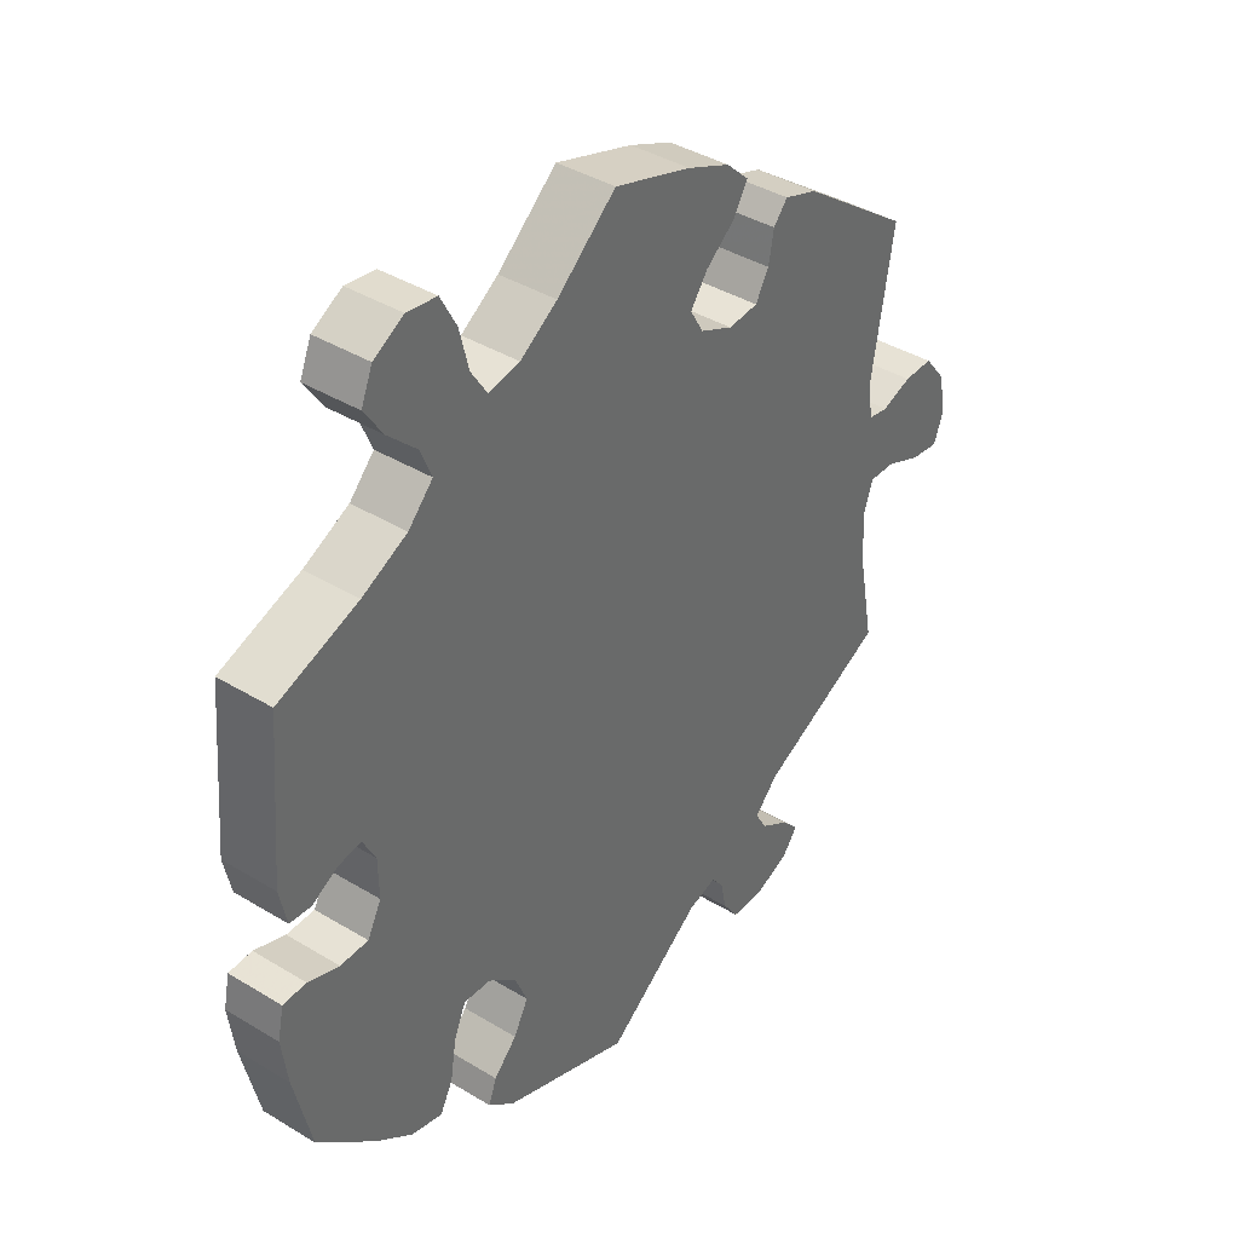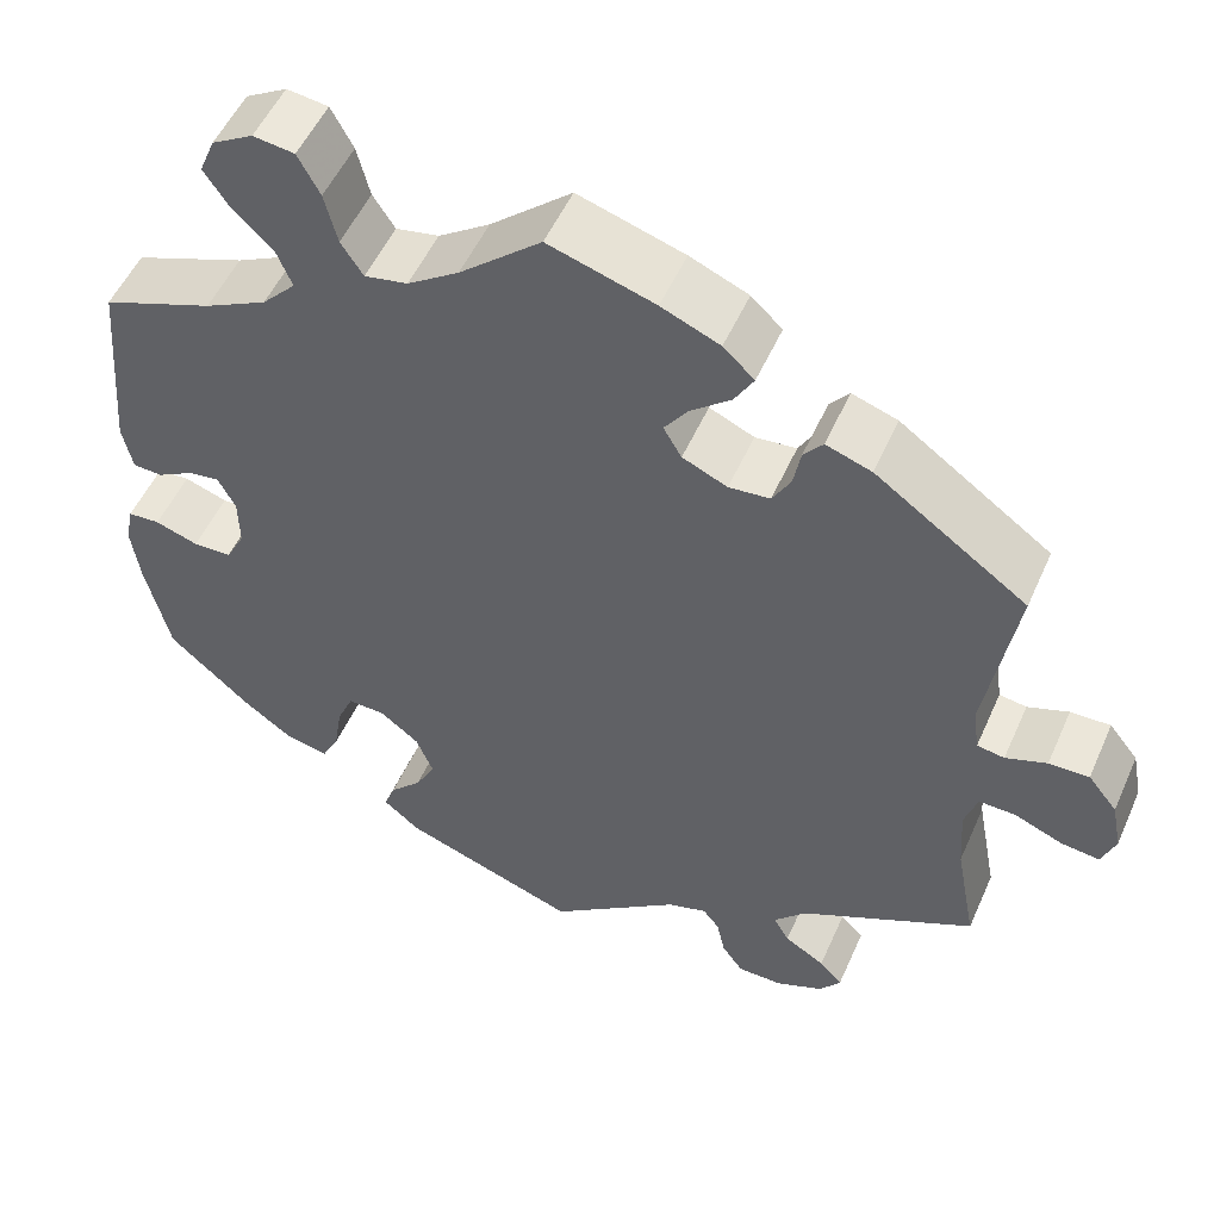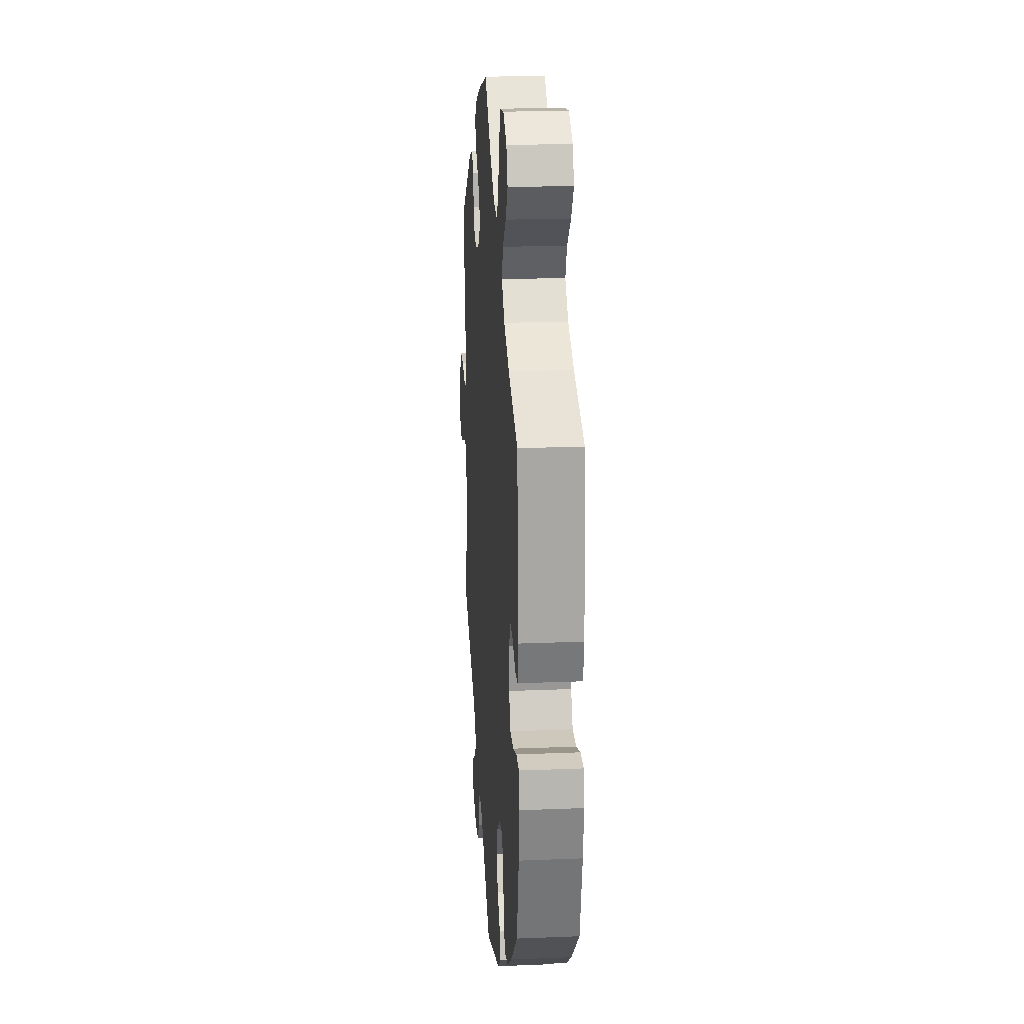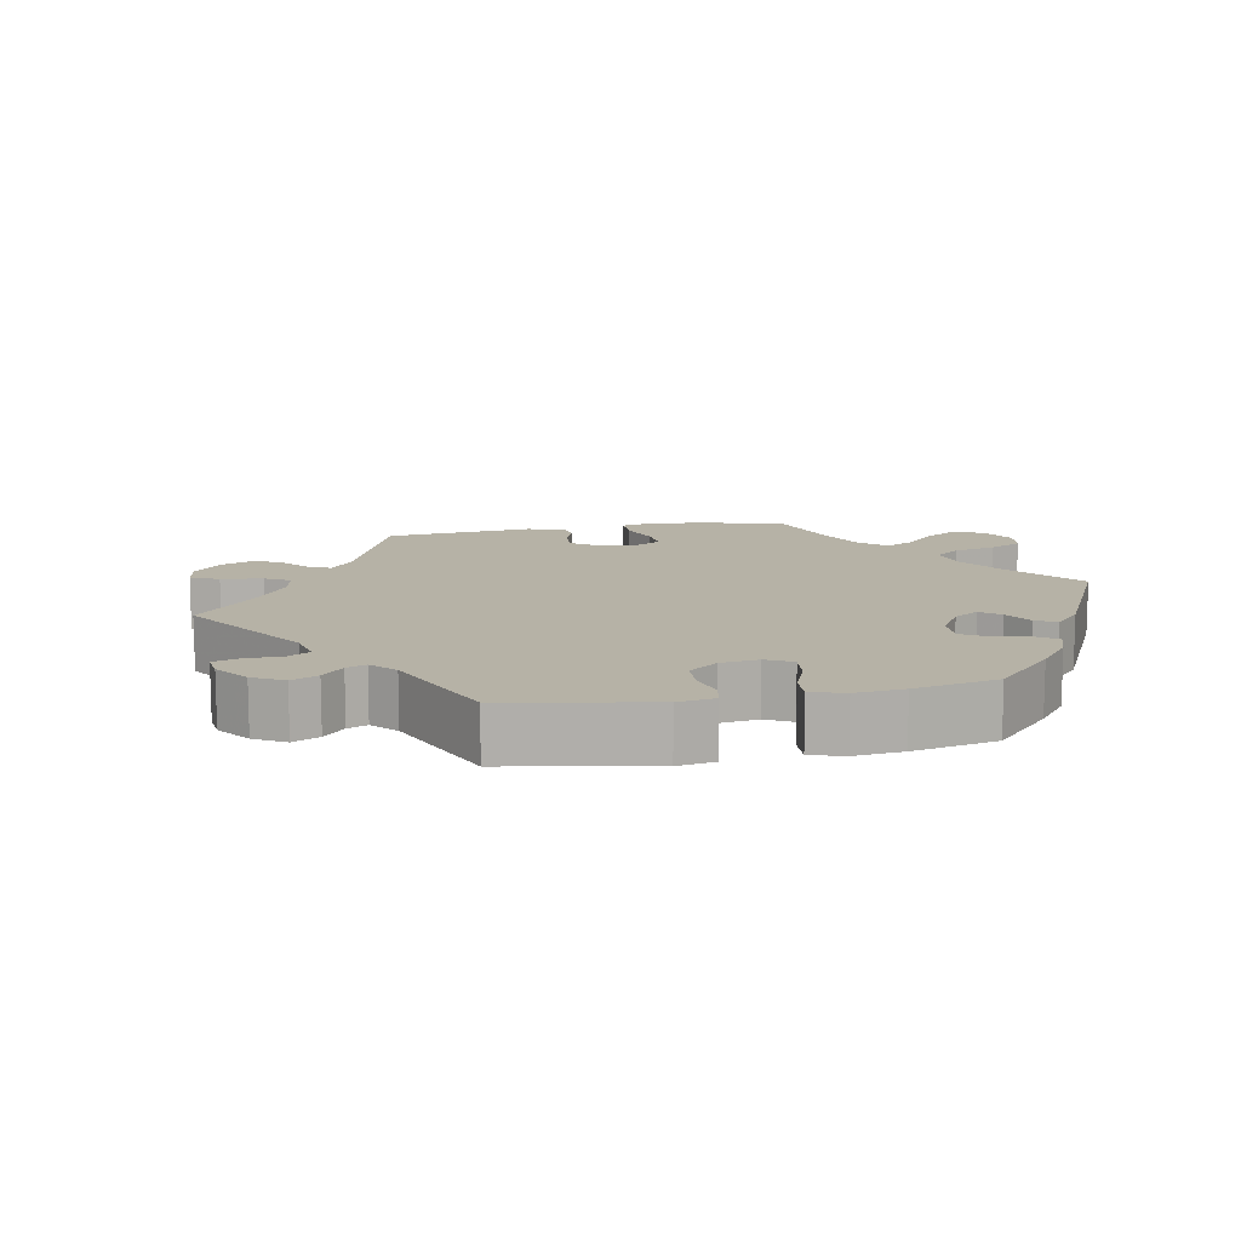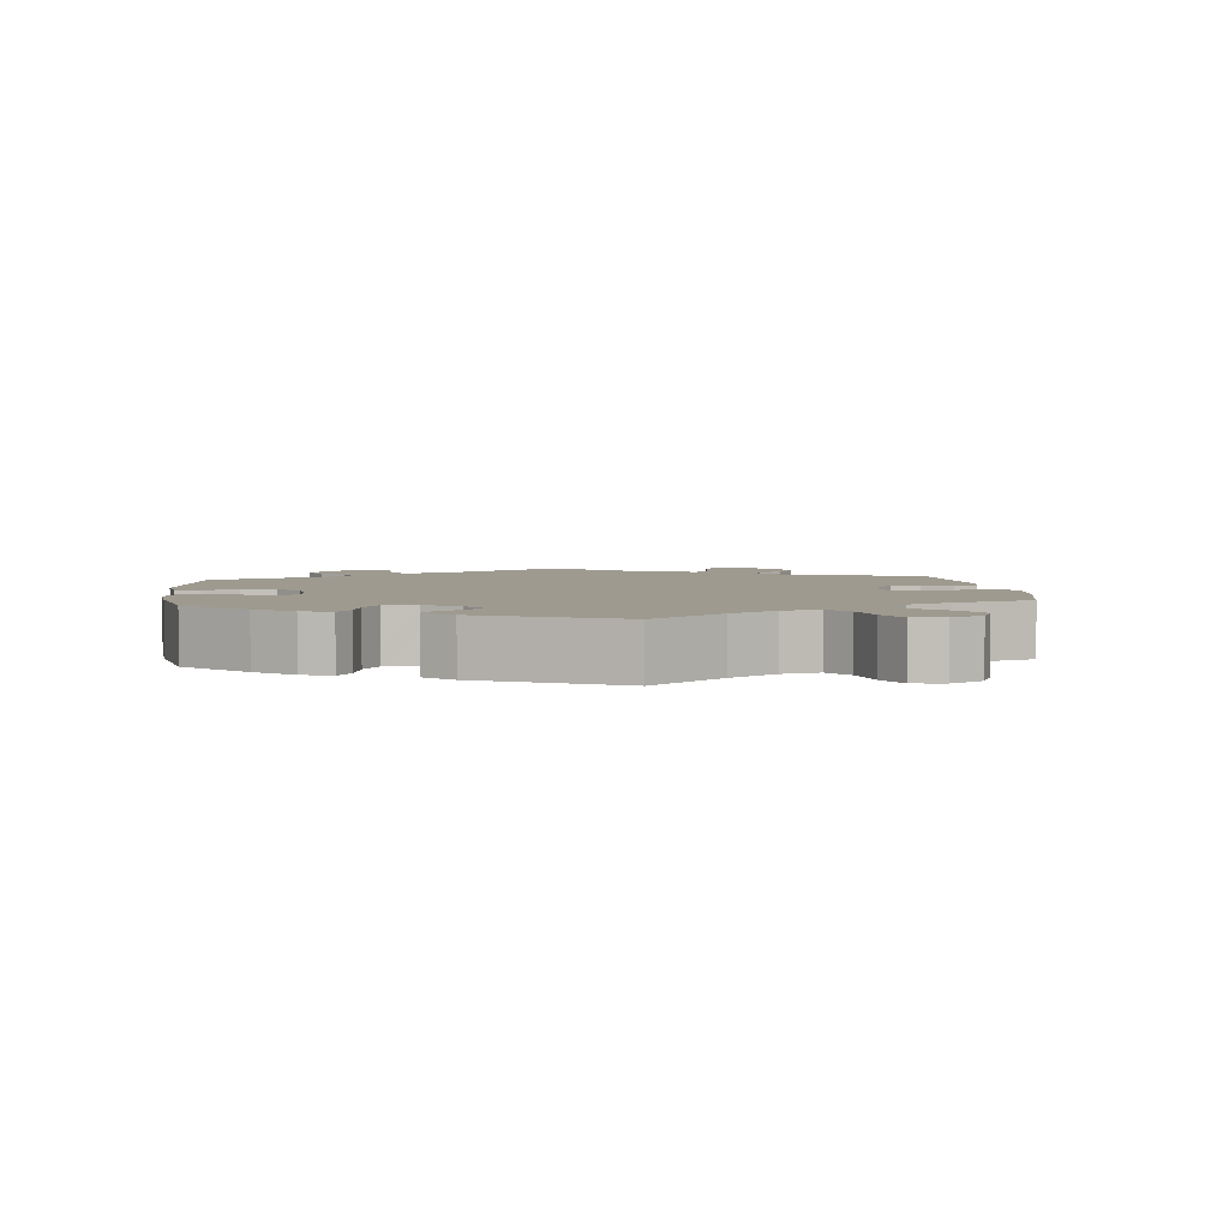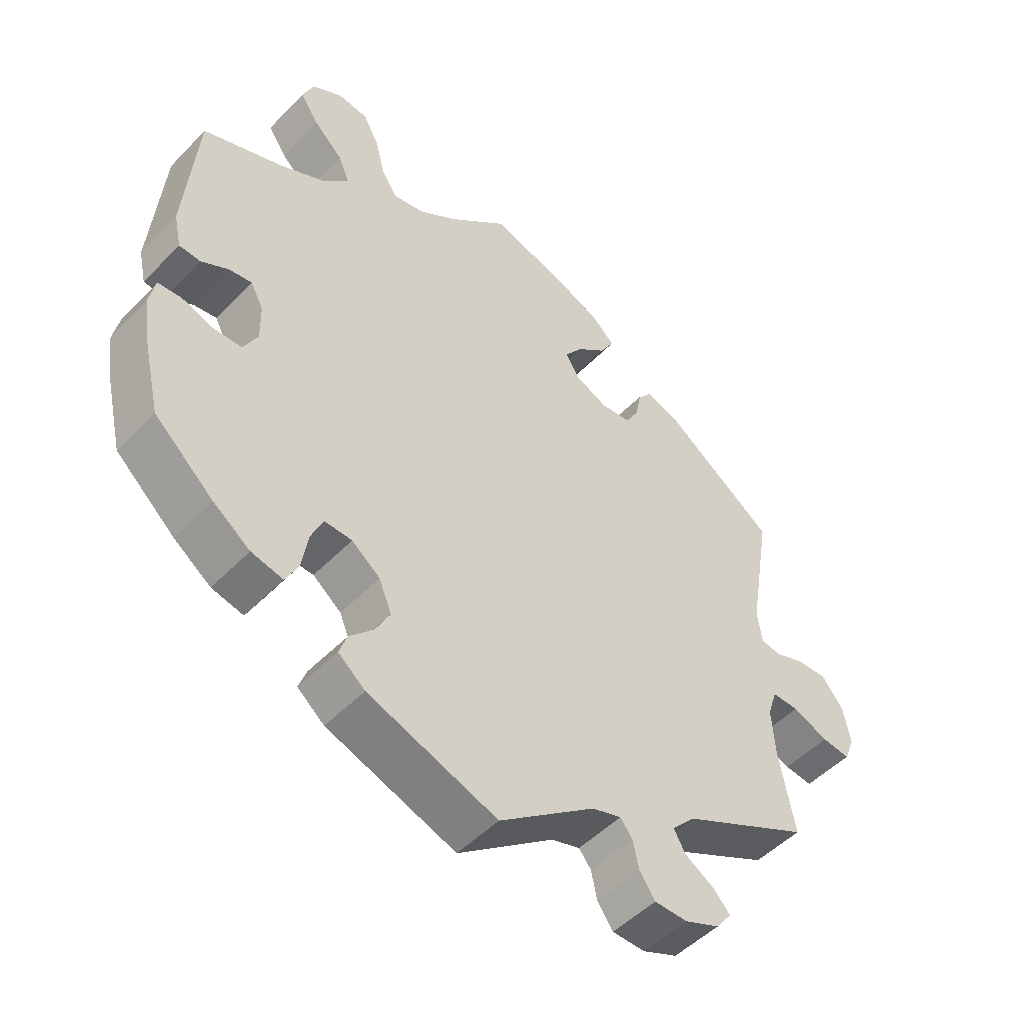
<metadata>
{"format":"obj","ext":"obj","renderer":"f3d","projection":"perspective","resolution":1024,"background":"white","views":[{"elev":39.5,"azim":-52.9,"up":"+Z"},{"elev":52.3,"azim":23.5,"up":"+Z"},{"elev":20.7,"azim":-94.2,"up":"+Z"},{"elev":12.2,"azim":-160.6,"up":"+Y"},{"elev":3.7,"azim":-66.1,"up":"+Y"},{"elev":-49.8,"azim":-41.8,"up":"+Z"}]}
</metadata>
<code>
v -0.191 0.07 -0.509
v -0.231 0.07 -0.476
v -0.219 0.07 -0.443
v -0.184 0.07 -0.407
v -0.162 0.07 -0.366
v -0.181 0.07 -0.32
v -0.223 0.07 -0.287
v -0.264 0.07 -0.285
v -0.282 0.07 -0.326
v -0.291 0.07 -0.382
v -0.31 0.07 -0.419
v -0.357 0.07 -0.408
v -0.412 0.07 -0.368
v -0.5 0.07 -0.289
v -0.526 0.07 -0.177
v -0.535 0.07 -0.111
v -0.526 0.07 -0.068
v -0.491 0.07 -0.066
v -0.444 0.07 -0.082
v -0.402 0.07 -0.081
v -0.381 0.07 -0.041
v -0.382 0.07 0.015
v -0.401 0.07 0.051
v -0.435 0.07 0.046
v -0.475 0.07 0.024
v -0.507 0.07 0.026
v -0.518 0.07 0.077
v -0.5 0.07 0.289
v -0.379 0.07 0.334
v -0.311 0.07 0.368
v -0.274 0.07 0.407
v -0.291 0.07 0.448
v -0.334 0.07 0.489
v -0.362 0.07 0.531
v -0.345 0.07 0.572
v -0.3 0.07 0.598
v -0.255 0.07 0.592
v -0.231 0.07 0.547
v -0.217 0.07 0.491
v -0.193 0.07 0.454
v -0.146 0.07 0.463
v -0.09 0.07 0.501
v -0.001 0.07 0.578
v 0.115 0.07 0.542
v 0.179 0.07 0.515
v 0.213 0.07 0.483
v 0.192 0.07 0.447
v 0.148 0.07 0.411
v 0.122 0.07 0.375
v 0.142 0.07 0.341
v 0.191 0.07 0.319
v 0.236 0.07 0.323
v 0.256 0.07 0.358
v 0.264 0.07 0.401
v 0.285 0.07 0.426
v 0.335 0.07 0.409
v 0.501 0.07 0.29
v 0.468 0.07 0.093
v 0.475 0.07 0.044
v 0.505 0.07 0.039
v 0.55 0.07 0.055
v 0.594 0.07 0.056
v 0.626 0.07 0.016
v 0.637 0.07 -0.04
v 0.622 0.07 -0.079
v 0.58 0.07 -0.074
v 0.527 0.07 -0.052
v 0.487 0.07 -0.051
v 0.473 0.07 -0.094
v 0.478 0.07 -0.167
v 0.501 0.07 -0.289
v 0.31 0.07 -0.384
v 0.275 0.07 -0.421
v 0.292 0.07 -0.451
v 0.336 0.07 -0.478
v 0.361 0.07 -0.505
v 0.338 0.07 -0.535
v 0.286 0.07 -0.557
v 0.237 0.07 -0.556
v 0.214 0.07 -0.523
v 0.205 0.07 -0.481
v 0.187 0.07 -0.458
v 0.144 0.07 -0.471
v 0.001 0.07 -0.578
v -0.191 0 -0.509
v -0.231 0 -0.476
v -0.219 0 -0.443
v -0.184 0 -0.407
v -0.162 0 -0.366
v -0.181 0 -0.32
v -0.223 0 -0.287
v -0.264 0 -0.285
v -0.282 0 -0.326
v -0.291 0 -0.382
v -0.31 0 -0.419
v -0.357 0 -0.408
v -0.412 0 -0.368
v -0.5 0 -0.289
v -0.526 0 -0.177
v -0.535 0 -0.111
v -0.526 0 -0.068
v -0.491 0 -0.066
v -0.444 0 -0.082
v -0.402 0 -0.081
v -0.381 0 -0.041
v -0.382 0 0.015
v -0.401 0 0.051
v -0.435 0 0.046
v -0.475 0 0.024
v -0.507 0 0.026
v -0.518 0 0.077
v -0.5 0 0.289
v -0.379 0 0.334
v -0.311 0 0.368
v -0.274 0 0.407
v -0.291 0 0.448
v -0.334 0 0.489
v -0.362 0 0.531
v -0.345 0 0.572
v -0.3 0 0.598
v -0.255 0 0.592
v -0.231 0 0.547
v -0.217 0 0.491
v -0.193 0 0.454
v -0.146 0 0.463
v -0.09 0 0.501
v -0.001 0 0.578
v 0.115 0 0.542
v 0.179 0 0.515
v 0.213 0 0.483
v 0.192 0 0.447
v 0.148 0 0.411
v 0.122 0 0.375
v 0.142 0 0.341
v 0.191 0 0.319
v 0.236 0 0.323
v 0.256 0 0.358
v 0.264 0 0.401
v 0.285 0 0.426
v 0.335 0 0.409
v 0.501 0 0.29
v 0.468 0 0.093
v 0.475 0 0.044
v 0.505 0 0.039
v 0.55 0 0.055
v 0.594 0 0.056
v 0.626 0 0.016
v 0.637 0 -0.04
v 0.622 0 -0.079
v 0.58 0 -0.074
v 0.527 0 -0.052
v 0.487 0 -0.051
v 0.473 0 -0.094
v 0.478 0 -0.167
v 0.501 0 -0.289
v 0.31 0 -0.384
v 0.275 0 -0.421
v 0.292 0 -0.451
v 0.336 0 -0.478
v 0.361 0 -0.505
v 0.338 0 -0.535
v 0.286 0 -0.557
v 0.237 0 -0.556
v 0.214 0 -0.523
v 0.205 0 -0.481
v 0.187 0 -0.458
v 0.144 0 -0.471
v 0.001 0 -0.578
f 83 84 1 2
f 82 83 2 3
f 78 79 80 81
f 78 81 82
f 77 78 82
f 74 75 76 77
f 73 74 77 82
f 72 73 82 3
f 70 71 72 3
f 64 65 66 67
f 64 67 68
f 63 64 68
f 60 61 62 63
f 59 60 63 68
f 58 59 68 69
f 56 57 58
f 53 54 55 56
f 52 53 56 58
f 51 52 58 69
f 45 46 47 48
f 45 48 49
f 42 43 44 45
f 41 42 45 49
f 40 41 49 50
f 36 37 38 39
f 36 39 40
f 35 36 40
f 32 33 34 35
f 32 35 40
f 31 32 40 50
f 26 27 28 29
f 24 25 26 29
f 23 24 29 30
f 22 23 30 31
f 16 17 18 19
f 16 19 20
f 15 16 20
f 14 15 20
f 13 14 20 21
f 9 10 11 12
f 8 9 12 13
f 69 70 3 4
f 21 22 31 50
f 8 13 21 50
f 7 8 50 51
f 6 7 51 69
f 69 4 5
f 5 6 69
f 86 85 168 167
f 87 86 167 166
f 165 164 163 162
f 166 165 162
f 166 162 161
f 161 160 159 158
f 166 161 158 157
f 87 166 157 156
f 87 156 155 154
f 151 150 149 148
f 152 151 148
f 152 148 147
f 147 146 145 144
f 152 147 144 143
f 153 152 143 142
f 142 141 140
f 140 139 138 137
f 142 140 137 136
f 153 142 136 135
f 132 131 130 129
f 133 132 129
f 129 128 127 126
f 133 129 126 125
f 134 133 125 124
f 123 122 121 120
f 124 123 120
f 124 120 119
f 119 118 117 116
f 124 119 116
f 134 124 116 115
f 113 112 111 110
f 113 110 109 108
f 114 113 108 107
f 115 114 107 106
f 103 102 101 100
f 104 103 100
f 104 100 99
f 104 99 98
f 105 104 98 97
f 96 95 94 93
f 97 96 93 92
f 88 87 154 153
f 134 115 106 105
f 134 105 97 92
f 135 134 92 91
f 153 135 91 90
f 89 88 153
f 153 90 89
f 1 85 86 2
f 2 86 87 3
f 3 87 88 4
f 4 88 89 5
f 5 89 90 6
f 6 90 91 7
f 7 91 92 8
f 8 92 93 9
f 9 93 94 10
f 10 94 95 11
f 11 95 96 12
f 12 96 97 13
f 13 97 98 14
f 14 98 99 15
f 15 99 100 16
f 16 100 101 17
f 17 101 102 18
f 18 102 103 19
f 19 103 104 20
f 20 104 105 21
f 21 105 106 22
f 22 106 107 23
f 23 107 108 24
f 24 108 109 25
f 25 109 110 26
f 26 110 111 27
f 27 111 112 28
f 28 112 113 29
f 29 113 114 30
f 30 114 115 31
f 31 115 116 32
f 32 116 117 33
f 33 117 118 34
f 34 118 119 35
f 35 119 120 36
f 36 120 121 37
f 37 121 122 38
f 38 122 123 39
f 39 123 124 40
f 40 124 125 41
f 41 125 126 42
f 42 126 127 43
f 43 127 128 44
f 44 128 129 45
f 45 129 130 46
f 46 130 131 47
f 47 131 132 48
f 48 132 133 49
f 49 133 134 50
f 50 134 135 51
f 51 135 136 52
f 52 136 137 53
f 53 137 138 54
f 54 138 139 55
f 55 139 140 56
f 56 140 141 57
f 57 141 142 58
f 58 142 143 59
f 59 143 144 60
f 60 144 145 61
f 61 145 146 62
f 62 146 147 63
f 63 147 148 64
f 64 148 149 65
f 65 149 150 66
f 66 150 151 67
f 67 151 152 68
f 68 152 153 69
f 69 153 154 70
f 70 154 155 71
f 71 155 156 72
f 72 156 157 73
f 73 157 158 74
f 74 158 159 75
f 75 159 160 76
f 76 160 161 77
f 77 161 162 78
f 78 162 163 79
f 79 163 164 80
f 80 164 165 81
f 81 165 166 82
f 82 166 167 83
f 83 167 168 84
f 84 168 85 1

</code>
